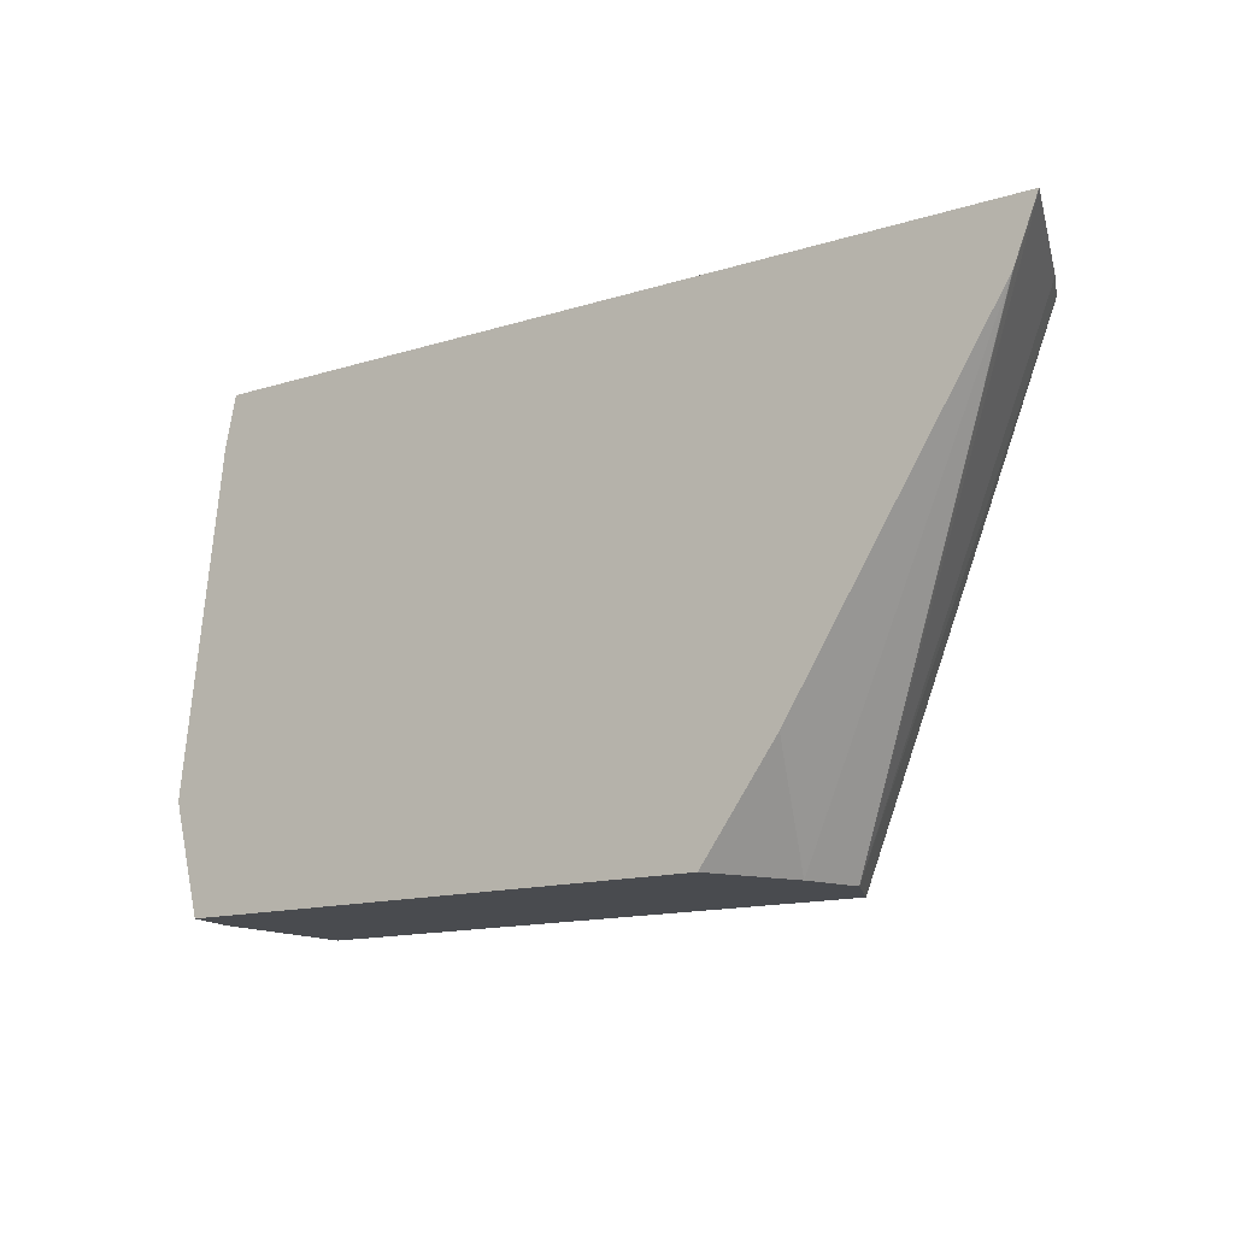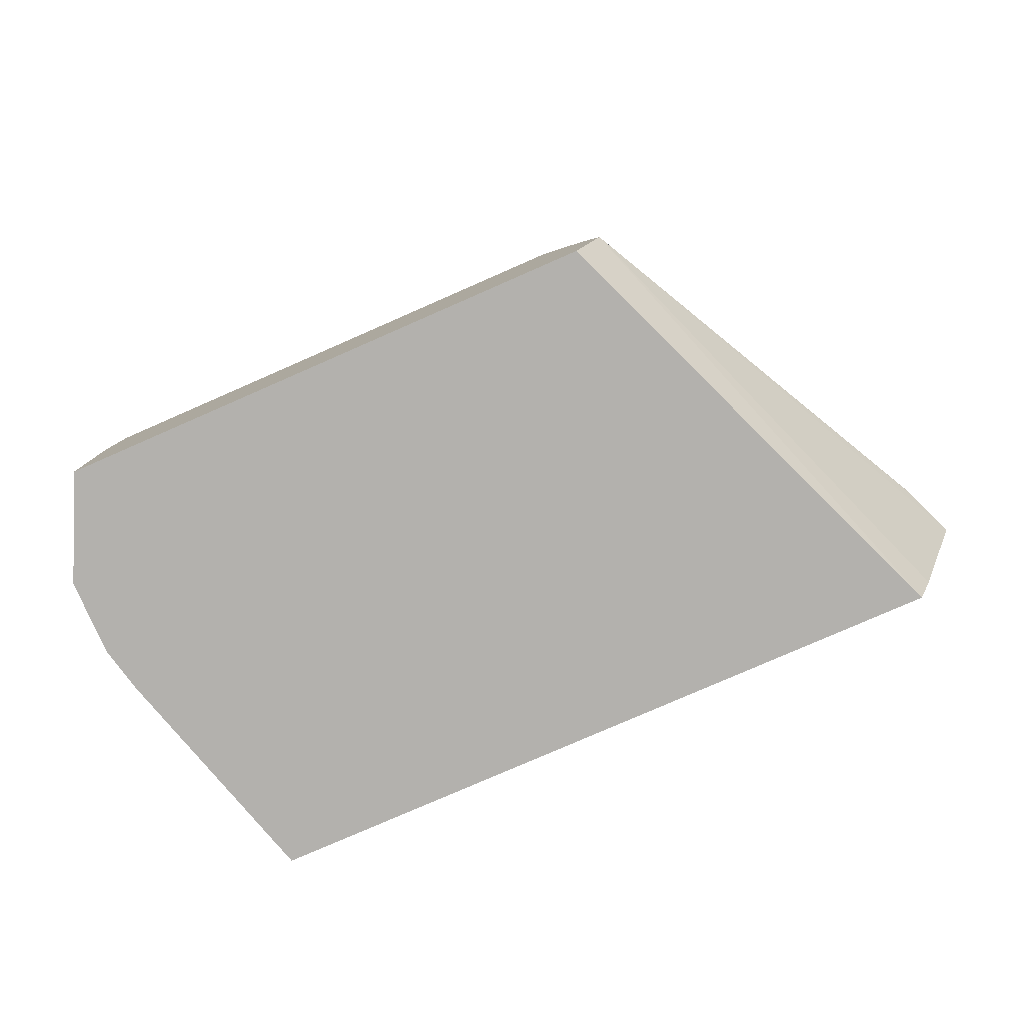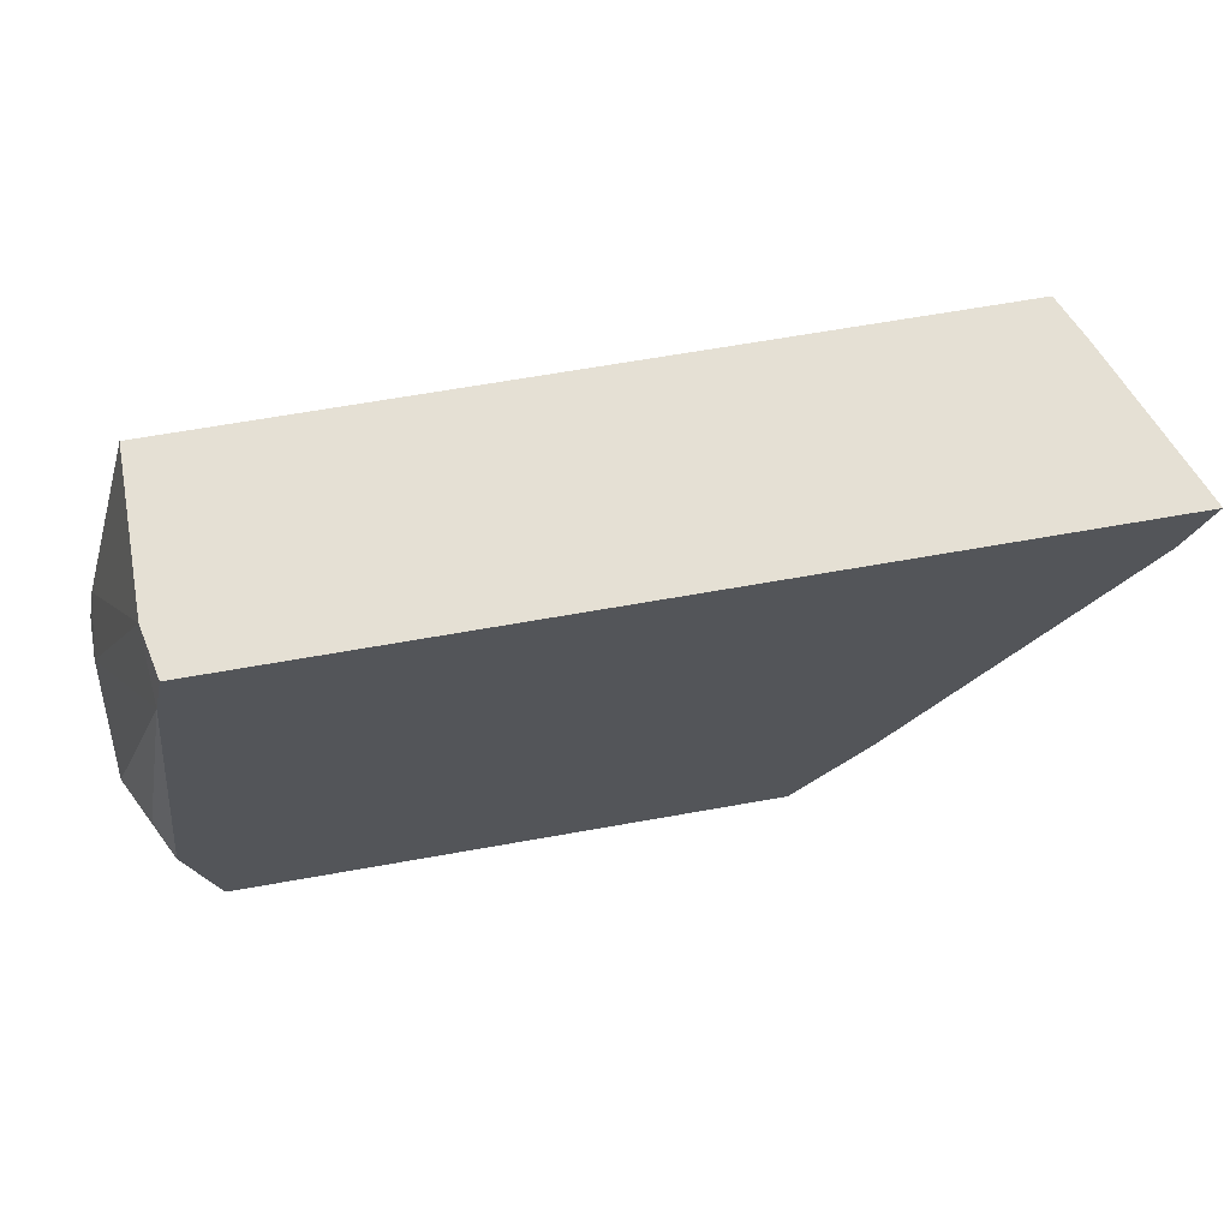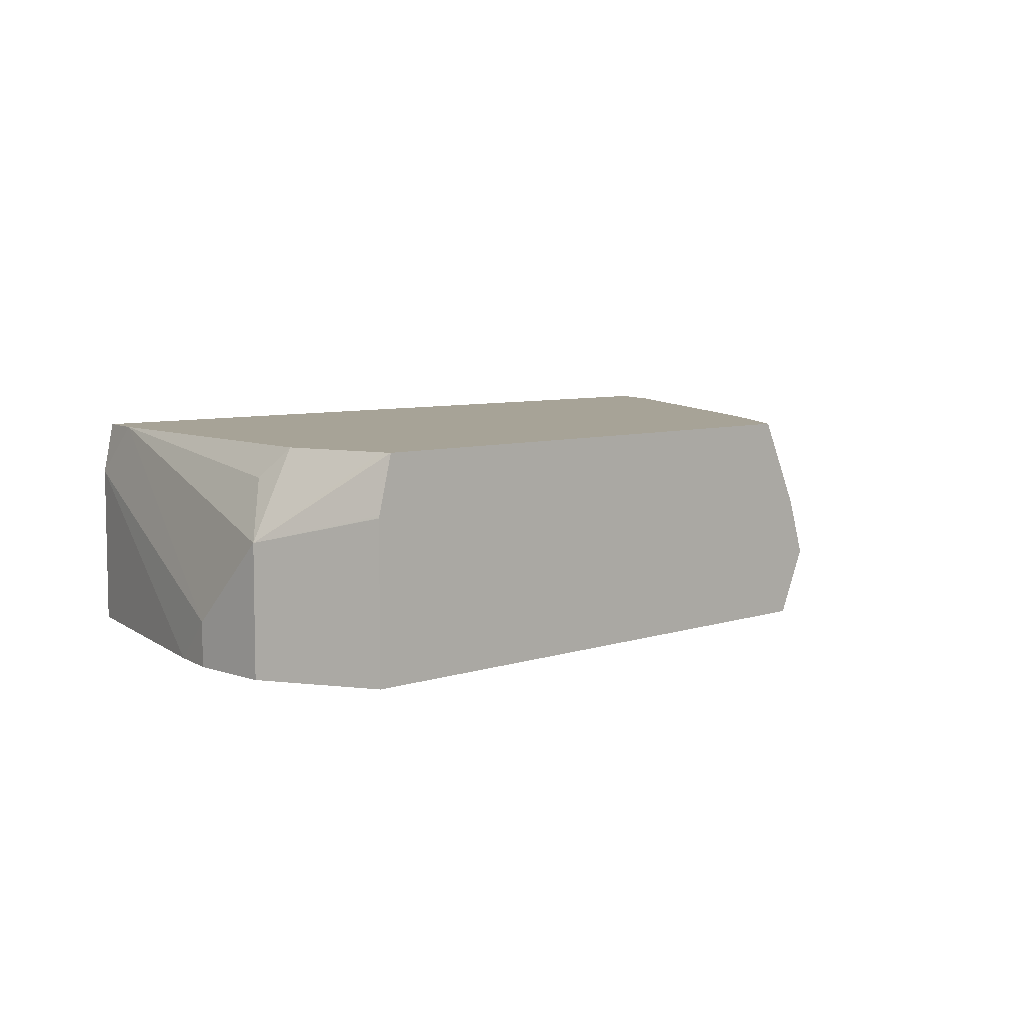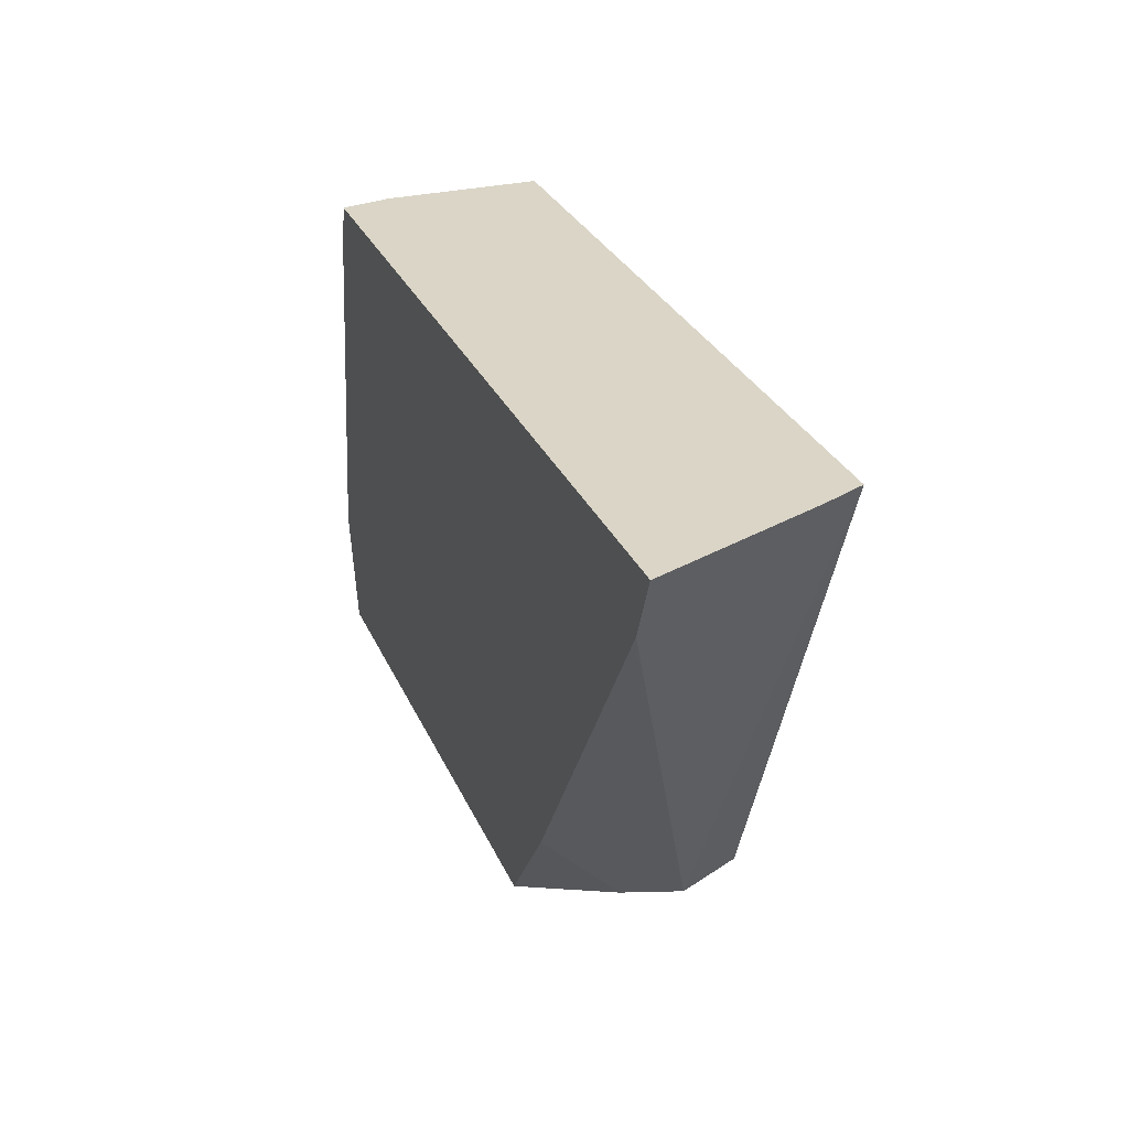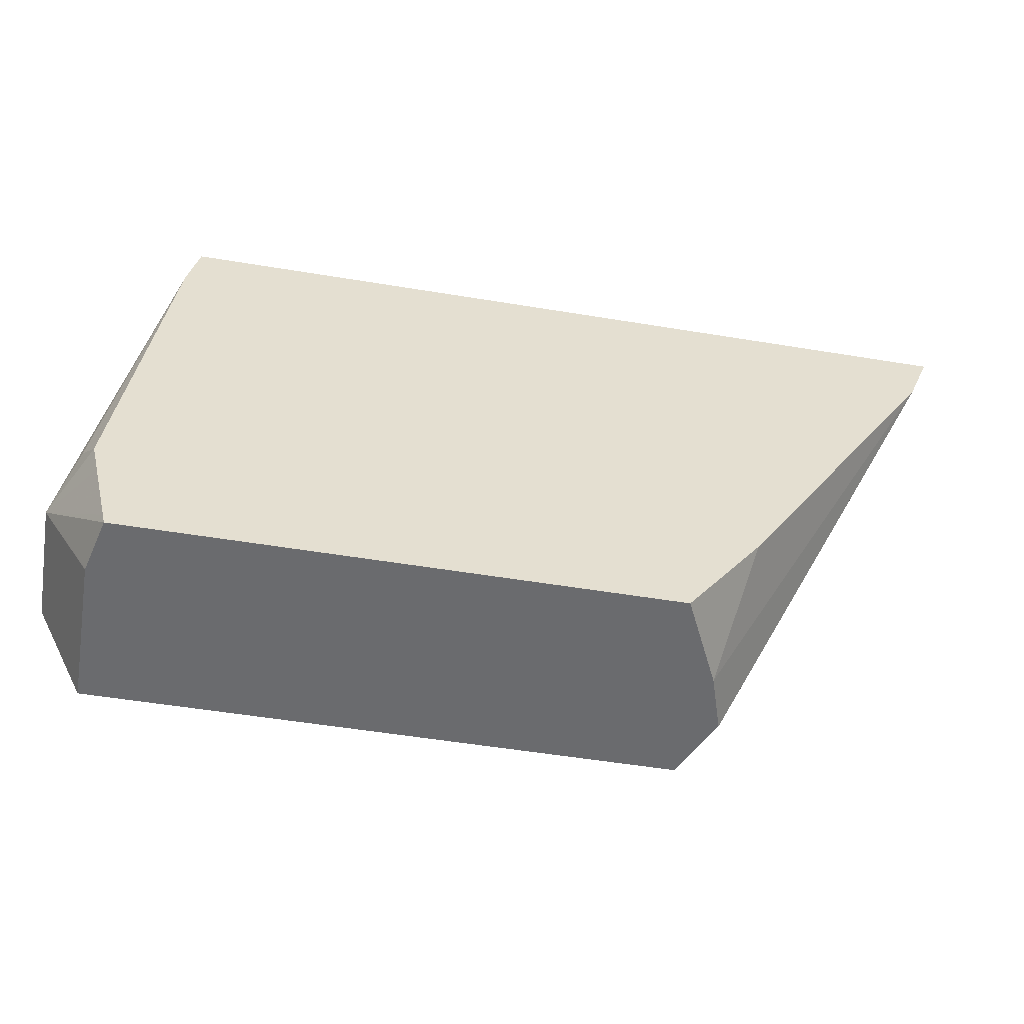
<metadata>
{"format":"obj","ext":"obj","renderer":"f3d","projection":"perspective","resolution":1024,"background":"white","views":[{"elev":-14.0,"azim":-145.3,"up":"+Z"},{"elev":-79.2,"azim":-156.4,"up":"+Y"},{"elev":65.3,"azim":169.8,"up":"+Z"},{"elev":6.7,"azim":135.7,"up":"+Y"},{"elev":29.0,"azim":-110.3,"up":"+Z"},{"elev":-53.4,"azim":170.0,"up":"+Z"}]}
</metadata>
<code>
v 0.4387 0.1442 -0.5425
v 0.4502 0.1385 -0.5195
v 0.4387 0.1123 -0.5425
v 0.4387 0.1443 -0.5425
v 0.4502 0.1212 -0.5022
v 0.4502 0.1123 -0.5195
v 0.4386 0.1448 -0.5425
v 0.4357 0.1561 -0.5425
v 0.4363 0.1561 -0.5402
v 0.4398 0.1561 -0.5264
v 0.4414 0.1561 -0.5197
v 0.4444 0.1501 -0.5137
v 0.4329 0.1561 -0.4502
v 0.3169 0.1123 -0.5425
v 0.448 0.1123 -0.4921
v 0.4502 0.1123 -0.5022
v 0.4329 0.1456 -0.4399
v 0.3237 0.1561 -0.5425
v 0.4306 0.1561 -0.4399
v 0.276 0.1123 -0.4399
v 0.3108 0.1258 -0.5425
v 0.4329 0.1123 -0.4399
v 0.3146 0.1376 -0.5425
v 0.3079 0.1561 -0.521
v 0.259 0.1561 -0.4399
v 0.2722 0.1212 -0.4399
v 0.2591 0.1558 -0.4399
v 0.2641 0.1558 -0.4524
v 0.264 0.1561 -0.4524
v 0.2641 0.1561 -0.4525
v 0.2642 0.1561 -0.4527
f 15 17 22
f 14 20 21
f 13 19 17
f 11 13 12
f 8 10 9
f 8 13 11
f 8 19 13
f 8 25 19
f 8 29 25
f 8 30 29
f 17 19 25
f 8 11 10
f 17 25 27
f 21 28 29
f 17 26 20
f 17 20 22
f 18 23 24
f 20 26 21
f 21 26 27
f 21 27 28
f 21 29 30
f 21 30 31
f 21 31 23
f 23 31 24
f 25 29 28
f 25 28 27
f 8 31 30
f 17 27 26
f 8 24 31
f 3 22 20
f 5 17 15
f 8 18 24
f 1 2 6
f 1 3 14
f 1 14 21
f 1 21 23
f 1 23 18
f 1 18 8
f 1 8 7
f 1 7 4
f 1 4 2
f 2 5 16
f 2 16 6
f 2 4 7
f 1 6 3
f 2 8 9
f 2 7 8
f 5 15 16
f 5 13 17
f 3 20 14
f 3 16 15
f 3 15 22
f 2 13 5
f 2 12 13
f 2 11 12
f 2 10 11
f 2 9 10
f 3 6 16

</code>
